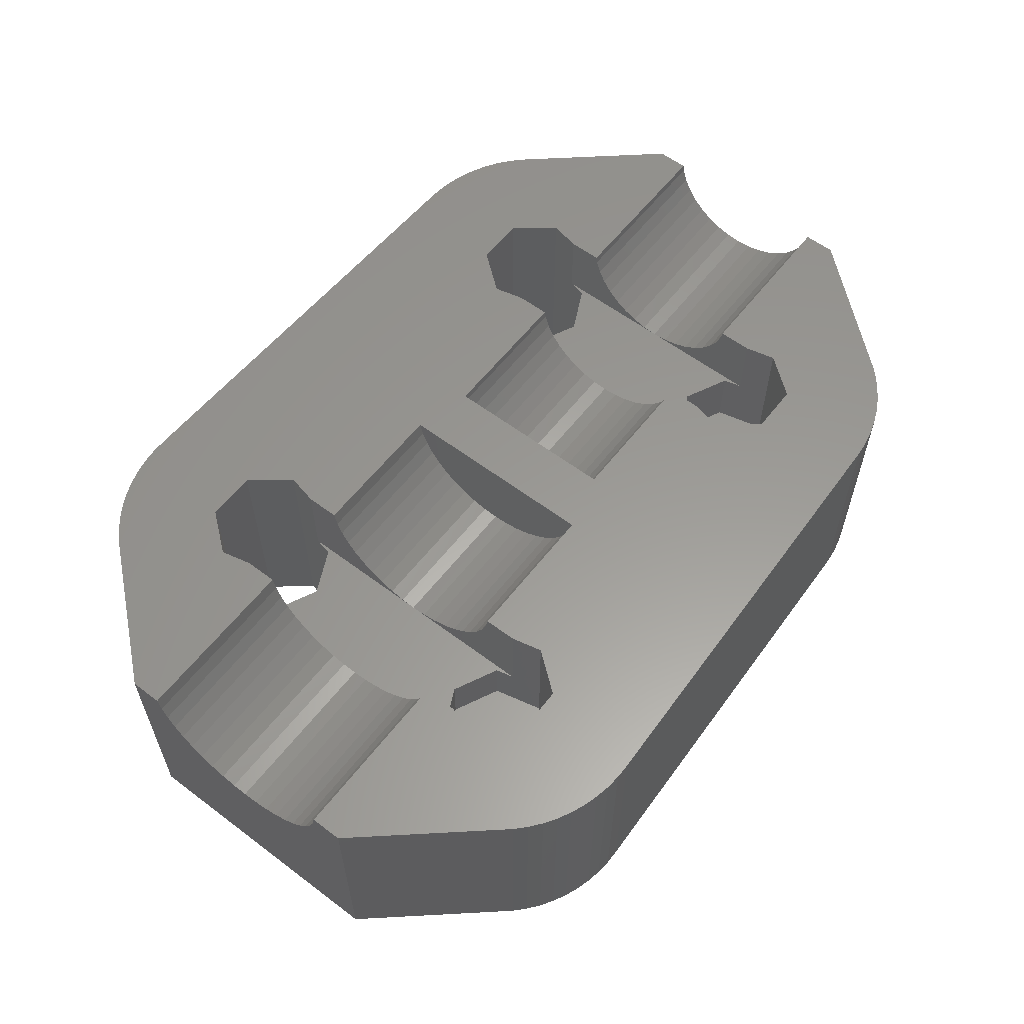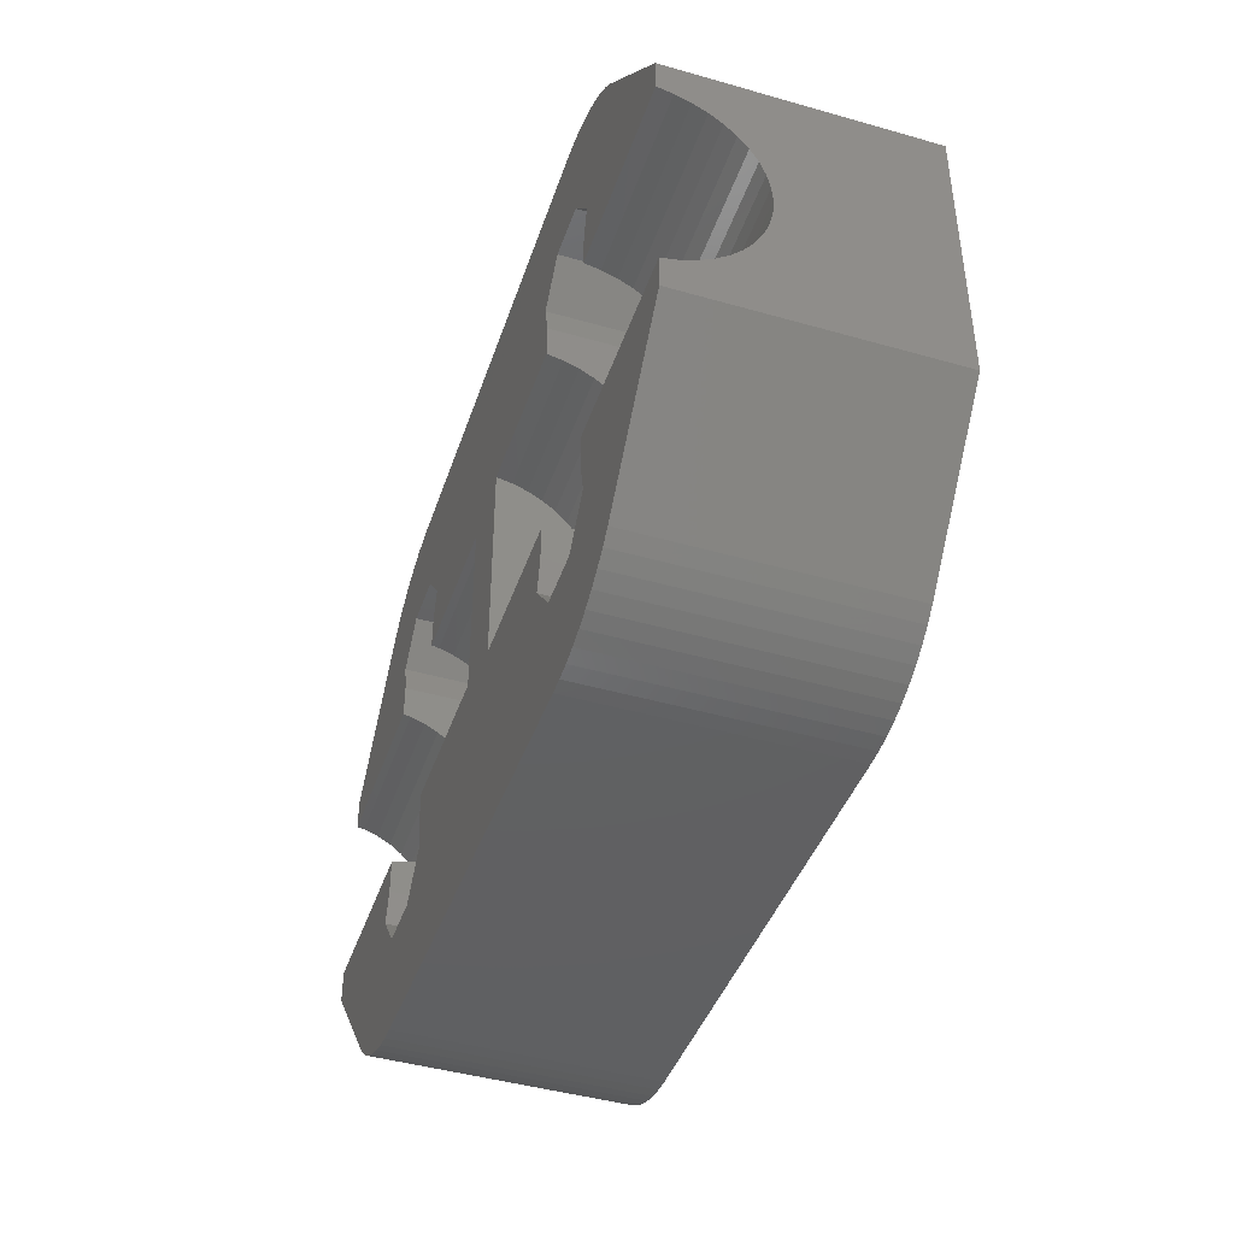
<metadata>
{"format":"stl","ext":"stl","renderer":"f3d","projection":"perspective","resolution":1024,"background":"white","views":[{"elev":59.3,"azim":127.7,"up":"+Z"},{"elev":-44.2,"azim":71.5,"up":"+Y"}]}
</metadata>
<code>
# stl→obj: 388 verts, 780 faces
v -15 -4 0
v -11.3 -8.273 0
v -15 -4 8
v -11.3 -8.273 8
v -15 4 0
v -11.3 8.273 0
v -10.94 8.618 0
v -10.54 8.927 0
v -10.12 9.197 0
v -10.31 6.275 0
v -9.681 9.426 0
v 4.685 3.525 0
v -5.99 -3.446 0
v 4.685 6.775 0
v -4.685 6.275 0
v -7.75 9.894 0
v 7.25 10.39 0
v 8.247 10.35 0
v 8.738 10.25 0
v 7.5 8.4 0
v 9.681 9.926 0
v 10.12 9.697 0
v 9.217 10.11 0
v -7.5 -2.719 0
v -5.617 -5.08 0
v 10.31 3.525 0
v 11.3 8.773 0
v 15 4.5 0
v 9.01 -3.946 0
v 15 -4.5 0
v 8.338 -6.89 0
v 11.3 -8.773 0
v 10.94 -9.118 0
v 10.54 -9.427 0
v 10.12 -9.697 0
v 9.681 -9.926 0
v 9.217 -10.11 0
v 8.738 -10.25 0
v 8.247 -10.35 0
v 7.75 -10.39 0
v 7.25 -10.39 0
v -7.75 -9.894 0
v -8.247 -9.847 0
v -8.738 -9.752 0
v -9.217 -9.611 0
v -9.681 -9.426 0
v -10.12 -9.197 0
v -10.54 -8.927 0
v -10.94 -8.618 0
v -7.5 1.4 0
v -10.31 3.025 0
v 5.617 -5.58 0
v -6.662 -6.39 0
v 5.99 -3.946 0
v -9.383 -5.08 0
v -9.01 -3.446 0
v -4.685 3.025 0
v -7.5 7.9 0
v -8.338 -6.39 0
v 6.662 -6.89 0
v 10.54 9.427 0
v 10.94 9.118 0
v 7.5 1.9 0
v 7.75 10.39 0
v 10.31 6.775 0
v 9.383 -5.58 0
v 7.5 -3.219 0
v -9.217 9.611 0
v -8.738 9.752 0
v -8.247 9.847 0
v -15 -2.908 7.764
v -15 -2.948 8
v -15 -2.747 7.295
v -15 -2.511 6.859
v -15 -2.207 6.468
v -15 -1.843 6.133
v -15 -0.9741 5.663
v -15 -1.428 5.862
v -15 -0.4938 5.541
v -15 0 5.5
v -15 0.4938 5.541
v -15 0.9741 5.663
v -15 1.428 5.862
v -15 1.843 6.133
v -15 2.207 6.468
v -15 2.511 6.859
v -15 2.747 7.295
v -15 2.908 7.764
v -15 2.948 8
v -15 4 8
v -10.54 -8.927 8
v -10.94 -8.618 8
v -10.12 -9.197 8
v -9.681 -9.426 8
v -9.217 -9.611 8
v -8.738 -9.752 8
v -8.247 -9.847 8
v -7.75 -9.894 8
v -8.338 -6.39 8
v -5.617 -5.08 8
v 9.681 -9.926 8
v 10.12 -9.697 8
v -10.94 8.618 8
v -11.3 8.273 8
v 15 -3.464 8
v 9.15 -3.464 8
v 15 -4.5 8
v -9.681 9.426 8
v -10.12 9.197 8
v 9.15 -4.559 8
v 11.3 -8.773 8
v 9.383 -5.58 8
v 8.338 -6.89 8
v 6.662 -6.89 8
v 9.217 -10.11 8
v -9.217 9.611 8
v 5.617 -5.58 8
v 5.85 -4.559 8
v -5.85 -4.059 8
v -8.738 9.752 8
v -5.85 -2.948 8
v 5.85 4.559 8
v 1 3.464 8
v 5.85 3.464 8
v 5.617 5.58 8
v 9.15 3.464 8
v 9.383 5.58 8
v 9.15 4.559 8
v -10.54 8.927 8
v 11.3 8.773 8
v 6.662 6.89 8
v 8.338 6.89 8
v 15 3.464 8
v 15 4.5 8
v 10.94 9.118 8
v -1 2.948 8
v -1 -2.948 8
v 8.738 -10.25 8
v 8.247 -10.35 8
v 7.75 -10.39 8
v 7.25 -10.39 8
v -6.662 -6.39 8
v -5.85 2.948 8
v 8.738 10.25 8
v 8.247 10.35 8
v 9.217 10.11 8
v 9.681 9.926 8
v 10.12 9.697 8
v 10.54 9.427 8
v 7.75 10.39 8
v 7.25 10.39 8
v -5.617 5.08 8
v -5.85 4.059 8
v -9.383 5.08 8
v -8.338 6.39 8
v -7.75 9.894 8
v -6.662 6.39 8
v 5.85 -3.464 8
v 1 -3.464 8
v 10.94 -9.118 8
v -9.15 -4.059 8
v -9.15 -2.948 8
v -9.383 -5.08 8
v 10.54 -9.427 8
v -8.247 9.847 8
v -9.15 4.059 8
v -9.15 2.948 8
v 15 -1.892 5.556
v 15 3.358 7.514
v 15 3.184 7.046
v 15 2.944 6.608
v 15 2.645 6.208
v 15 2.292 5.855
v 15 1.892 5.556
v 15 1.454 5.316
v 15 0.9861 5.142
v 15 0.4981 5.036
v 15 0 5
v 15 -0.4981 5.036
v 15 -0.9861 5.142
v 15 -1.454 5.316
v 15 -2.292 5.855
v 15 -2.645 6.208
v 15 -2.944 6.608
v 15 -3.184 7.046
v 15 -3.358 7.514
v -7.5 7.9 2.99
v -8.104 7.551 2.99
v -9.71 6.624 2.9
v -8.104 7.551 2.9
v -10.31 6.275 2.99
v -9.71 6.624 2.99
v -10.31 5.577 2.99
v -10.31 3.723 2.9
v -10.31 5.577 2.9
v -10.31 3.025 2.99
v -10.31 3.723 2.99
v -4.685 6.275 2.99
v -5.29 6.624 2.99
v -6.896 7.551 2.9
v -5.29 6.624 2.9
v -6.896 7.551 2.99
v -4.685 3.723 2.99
v -4.685 3.723 2.9
v -4.685 3.025 2.99
v -4.685 5.577 2.9
v -4.685 5.577 2.99
v -6.896 1.749 2.99
v -6.896 1.749 2.9
v -7.5 1.4 2.99
v -5.29 2.676 2.9
v -5.29 2.676 2.99
v -9.71 2.676 2.99
v -9.71 2.676 2.9
v -8.104 1.749 2.9
v -8.104 1.749 2.99
v -9.01 -3.446 5.5
v -9.15 -4.059 5.5
v -7.5 -2.719 5.5
v -5.99 -3.446 5.5
v -5.85 -4.059 5.5
v 4.685 4.223 2.9
v 4.685 6.077 2.9
v 4.685 6.775 2.99
v 4.685 6.077 2.99
v 4.685 4.223 2.99
v 4.685 3.525 2.99
v 7.5 8.4 2.99
v 6.896 8.051 2.99
v 5.29 7.124 2.9
v 6.896 8.051 2.9
v 5.29 7.124 2.99
v 10.31 6.775 2.99
v 9.71 7.124 2.99
v 8.104 8.051 2.9
v 9.71 7.124 2.9
v 8.104 8.051 2.99
v 10.31 3.525 2.99
v 10.31 4.223 2.99
v 10.31 4.223 2.9
v 10.31 6.077 2.9
v 10.31 6.077 2.99
v 8.104 2.249 2.99
v 8.104 2.249 2.9
v 7.5 1.9 2.99
v 9.71 3.176 2.9
v 9.71 3.176 2.99
v 5.29 3.176 2.99
v 5.29 3.176 2.9
v 6.896 2.249 2.9
v 6.896 2.249 2.99
v 7.5 -3.219 5
v 5.99 -3.946 5
v 5.85 -4.559 5
v 9.01 -3.946 5
v 9.15 -4.559 5
v -9.15 2.908 7.764
v -9.15 2.747 7.295
v -9.15 2.511 6.859
v -9.15 2.207 6.468
v -9.15 1.843 6.133
v -9.15 1.428 5.862
v -9.15 0.9741 5.663
v -9.15 0.4938 5.541
v -9.15 0 5.5
v -9.15 -0.4938 5.541
v -9.15 -0.9741 5.663
v -9.15 -1.428 5.862
v -9.15 -1.843 6.133
v -9.15 -2.207 6.468
v -9.15 -2.511 6.859
v -9.15 -2.747 7.295
v -9.15 -2.908 7.764
v -9.15 4.059 5.5
v -5.85 -2.908 7.764
v -5.85 -2.747 7.295
v -5.85 -2.511 6.859
v -5.85 -2.207 6.468
v -5.85 -1.843 6.133
v -5.85 -1.428 5.862
v -5.85 -0.9741 5.663
v -5.85 -0.4938 5.541
v -5.85 0.4938 5.541
v -5.85 4.059 5.5
v -5.85 0 5.5
v -5.85 0.9741 5.663
v -5.85 1.428 5.862
v -5.85 2.207 6.468
v -5.85 1.843 6.133
v -5.85 2.511 6.859
v -5.85 2.747 7.295
v -5.85 2.908 7.764
v -1 -2.908 7.764
v -1 2.908 7.764
v -1 2.747 7.295
v -1 2.511 6.859
v -1 2.207 6.468
v -1 1.843 6.133
v -1 1.428 5.862
v -1 0.9741 5.663
v -1 0.4938 5.541
v -1 0 5.5
v -1 -0.4938 5.541
v -1 -0.9741 5.663
v -1 -1.428 5.862
v -1 -1.843 6.133
v -1 -2.207 6.468
v -1 -2.511 6.859
v -1 -2.747 7.295
v -5.617 5.08 3.3
v -5.99 3.446 5.5
v -5.99 3.446 3.3
v -6.662 6.39 3.3
v -8.338 6.39 3.3
v -9.383 5.08 3.3
v -9.01 3.446 3.3
v -9.01 3.446 5.5
v 9.15 3.358 7.514
v 9.15 -3.358 7.514
v 9.15 -3.184 7.046
v 9.15 -2.944 6.608
v 9.15 -2.645 6.208
v 9.15 -2.292 5.855
v 9.15 -1.892 5.556
v 9.15 -1.454 5.316
v 9.15 -0.9861 5.142
v 9.15 -0.4981 5.036
v 9.15 0.4981 5.036
v 9.15 4.559 5
v 9.15 0 5
v 9.15 0.9861 5.142
v 9.15 1.454 5.316
v 9.15 1.892 5.556
v 9.15 2.645 6.208
v 9.15 2.292 5.855
v 9.15 2.944 6.608
v 9.15 3.184 7.046
v 9.383 5.58 3.3
v 9.01 3.946 5
v 9.01 3.946 3.3
v 8.338 6.89 3.3
v 6.662 6.89 3.3
v 5.617 5.58 3.3
v 5.85 4.559 5
v 5.99 3.946 5
v 5.99 3.946 3.3
v 5.85 3.184 7.046
v 5.85 3.358 7.514
v 5.85 2.944 6.608
v 5.85 2.645 6.208
v 5.85 2.292 5.855
v 5.85 1.892 5.556
v 5.85 1.454 5.316
v 5.85 0.9861 5.142
v 5.85 0.4981 5.036
v 5.85 0 5
v 5.85 -0.4981 5.036
v 5.85 -0.9861 5.142
v 5.85 -1.454 5.316
v 5.85 -1.892 5.556
v 5.85 -2.292 5.855
v 5.85 -2.645 6.208
v 5.85 -2.944 6.608
v 5.85 -3.184 7.046
v 5.85 -3.358 7.514
v 1 3.358 7.514
v 1 -3.358 7.514
v 1 -3.184 7.046
v 1 -2.944 6.608
v 1 -2.292 5.855
v 1 -2.645 6.208
v 1 -1.892 5.556
v 1 -1.454 5.316
v 1 -0.9861 5.142
v 1 -0.4981 5.036
v 1 0 5
v 1 0.4981 5.036
v 1 0.9861 5.142
v 1 1.454 5.316
v 1 1.892 5.556
v 1 2.292 5.855
v 1 2.645 6.208
v 1 2.944 6.608
v 1 3.184 7.046
v -7.5 2.719 5.5
v 7.5 3.219 5
v -7.5 2.719 3.3
v 7.5 3.219 3.3
f 1 2 3
f 3 2 4
f 1 5 2
f 2 5 6
f 2 6 7
f 2 7 8
f 2 8 9
f 10 9 11
f 12 13 14
f 15 16 17
f 14 18 19
f 20 21 22
f 20 23 21
f 24 14 13
f 13 12 25
f 26 27 28
f 29 28 30
f 31 30 32
f 2 32 33
f 2 33 34
f 2 34 35
f 2 35 36
f 2 36 37
f 2 37 38
f 2 38 39
f 2 39 40
f 2 40 41
f 2 41 42
f 2 42 43
f 2 43 44
f 2 44 45
f 2 45 46
f 2 46 47
f 2 47 48
f 2 48 49
f 2 9 10
f 50 2 51
f 2 10 51
f 52 53 54
f 55 2 56
f 56 50 57
f 24 57 17
f 58 16 15
f 56 57 24
f 2 50 56
f 59 2 55
f 14 23 20
f 53 2 59
f 25 28 53
f 60 2 52
f 20 61 62
f 63 25 12
f 14 19 23
f 24 64 18
f 24 18 14
f 20 22 61
f 25 63 28
f 65 27 26
f 63 26 28
f 53 28 54
f 2 53 52
f 29 30 66
f 2 60 32
f 60 31 32
f 66 30 31
f 67 28 29
f 54 28 67
f 10 11 68
f 10 68 69
f 10 69 70
f 10 70 16
f 10 16 58
f 15 17 57
f 20 27 65
f 20 62 27
f 24 17 64
f 1 3 5
f 71 3 72
f 73 3 71
f 74 3 73
f 75 3 74
f 5 3 75
f 5 75 76
f 77 5 78
f 79 5 77
f 5 79 80
f 80 81 5
f 81 82 5
f 82 83 5
f 83 84 5
f 84 85 5
f 85 86 5
f 86 87 5
f 87 88 5
f 88 89 5
f 5 89 90
f 78 5 76
f 72 3 4
f 91 72 92
f 92 72 4
f 93 72 91
f 94 72 93
f 95 72 94
f 96 72 95
f 97 72 96
f 98 72 97
f 99 72 98
f 100 101 102
f 89 103 104
f 105 106 107
f 89 108 109
f 107 110 111
f 110 112 111
f 112 113 111
f 113 114 111
f 100 115 101
f 89 116 108
f 117 118 119
f 89 120 116
f 121 119 118
f 122 123 124
f 125 123 122
f 119 111 114
f 126 127 128
f 89 129 103
f 130 131 132
f 133 132 127
f 134 132 133
f 130 132 134
f 135 131 130
f 136 123 125
f 136 137 123
f 119 100 111
f 100 138 115
f 100 139 138
f 100 140 139
f 100 141 140
f 100 142 141
f 143 144 145
f 143 146 144
f 143 147 146
f 143 148 147
f 143 149 148
f 143 135 149
f 143 131 135
f 143 136 131
f 90 89 104
f 143 150 151
f 152 153 151
f 143 145 150
f 154 155 156
f 156 155 151
f 155 157 151
f 157 152 151
f 153 143 151
f 131 136 125
f 126 133 127
f 89 109 129
f 118 158 159
f 111 100 160
f 161 162 72
f 141 142 98
f 142 99 98
f 163 161 72
f 99 163 72
f 100 164 160
f 100 102 164
f 121 118 159
f 106 110 107
f 119 114 117
f 159 137 121
f 159 123 137
f 89 165 120
f 89 156 165
f 89 154 156
f 89 166 154
f 89 167 166
f 4 2 49
f 92 4 49
f 92 49 48
f 91 92 48
f 91 48 47
f 93 91 47
f 93 47 46
f 94 93 46
f 94 46 45
f 95 94 45
f 95 45 44
f 96 95 44
f 96 44 43
f 97 96 43
f 97 43 42
f 98 97 42
f 98 42 41
f 141 98 41
f 141 41 40
f 140 141 40
f 140 40 39
f 139 140 39
f 139 39 38
f 138 139 38
f 138 38 37
f 115 138 37
f 115 37 36
f 101 115 36
f 101 36 35
f 102 101 35
f 102 35 34
f 164 102 34
f 164 34 33
f 160 164 33
f 160 33 32
f 111 160 32
f 111 32 30
f 107 111 30
f 168 30 28
f 134 133 28
f 133 169 28
f 169 170 28
f 170 171 28
f 171 172 28
f 172 173 28
f 173 174 28
f 174 175 28
f 175 176 28
f 176 177 28
f 177 178 28
f 178 179 28
f 179 180 28
f 180 181 28
f 182 30 168
f 107 30 182
f 107 182 183
f 183 184 107
f 181 168 28
f 184 185 107
f 185 186 107
f 186 105 107
f 28 27 130
f 134 28 130
f 62 135 27
f 27 135 130
f 61 149 62
f 62 149 135
f 22 148 61
f 61 148 149
f 21 147 22
f 22 147 148
f 23 146 21
f 21 146 147
f 19 144 23
f 23 144 146
f 18 145 19
f 19 145 144
f 64 150 18
f 18 150 145
f 17 151 64
f 64 151 150
f 16 156 17
f 17 156 151
f 70 165 16
f 16 165 156
f 69 120 70
f 70 120 165
f 68 116 69
f 69 116 120
f 11 108 68
f 68 108 116
f 9 109 11
f 11 109 108
f 8 129 9
f 9 129 109
f 7 103 8
f 8 103 129
f 6 104 7
f 7 104 103
f 5 90 6
f 6 90 104
f 58 187 188
f 189 58 190
f 190 58 188
f 191 58 189
f 191 189 192
f 10 58 191
f 10 191 193
f 194 10 195
f 195 10 193
f 196 10 194
f 196 194 197
f 51 10 196
f 15 198 199
f 200 15 201
f 201 15 199
f 187 15 200
f 187 200 202
f 58 15 187
f 203 204 205
f 205 204 15
f 198 206 207
f 15 206 198
f 204 206 15
f 205 15 57
f 208 209 210
f 210 209 57
f 205 211 212
f 57 211 205
f 209 211 57
f 210 57 50
f 213 214 196
f 196 214 50
f 210 215 216
f 50 215 210
f 214 215 50
f 196 50 51
f 56 217 218
f 163 56 218
f 161 163 218
f 163 55 56
f 24 219 217
f 56 24 217
f 13 220 219
f 24 13 219
f 100 119 25
f 25 119 221
f 25 221 220
f 25 220 13
f 100 25 142
f 142 25 53
f 142 53 99
f 99 53 59
f 163 99 59
f 55 163 59
f 222 12 223
f 224 225 223
f 12 224 223
f 226 227 222
f 227 12 222
f 12 14 224
f 20 228 229
f 230 20 231
f 231 20 229
f 224 20 230
f 224 230 232
f 14 20 224
f 65 233 234
f 235 65 236
f 236 65 234
f 228 65 235
f 228 235 237
f 20 65 228
f 238 239 26
f 26 239 240
f 26 240 241
f 241 242 233
f 241 233 26
f 26 233 65
f 243 244 245
f 245 244 26
f 238 246 247
f 26 246 238
f 244 246 26
f 245 26 63
f 248 249 227
f 227 249 63
f 245 250 251
f 63 250 245
f 249 250 63
f 227 63 12
f 67 252 253
f 54 67 253
f 54 253 254
f 117 54 254
f 118 117 254
f 117 52 54
f 29 255 252
f 67 29 252
f 112 110 66
f 66 110 256
f 66 256 255
f 66 255 29
f 112 66 113
f 113 66 31
f 113 31 114
f 114 31 60
f 117 114 60
f 52 117 60
f 257 167 89
f 88 257 89
f 258 257 88
f 87 258 88
f 259 258 87
f 86 259 87
f 260 259 86
f 85 260 86
f 261 260 85
f 84 261 85
f 262 261 84
f 83 262 84
f 263 262 83
f 82 263 83
f 264 263 82
f 81 264 82
f 265 264 81
f 80 265 81
f 266 265 80
f 79 266 80
f 267 266 79
f 77 267 79
f 268 267 77
f 78 268 77
f 269 268 78
f 76 269 78
f 270 269 76
f 75 270 76
f 270 75 271
f 271 75 74
f 271 74 272
f 272 74 73
f 272 73 273
f 273 73 71
f 273 71 162
f 162 71 72
f 274 166 167
f 258 274 257
f 257 274 167
f 259 274 258
f 260 274 259
f 261 274 260
f 262 274 261
f 263 274 262
f 264 274 263
f 265 274 264
f 218 274 265
f 218 265 266
f 218 266 267
f 218 267 268
f 218 268 269
f 161 269 270
f 161 270 271
f 161 271 272
f 161 272 273
f 161 273 162
f 218 269 161
f 121 275 119
f 119 275 276
f 276 277 119
f 277 278 119
f 278 279 119
f 279 221 119
f 280 221 279
f 281 221 280
f 282 221 281
f 283 284 285
f 286 284 283
f 287 284 286
f 288 153 289
f 290 153 288
f 291 153 290
f 292 143 153
f 292 153 291
f 289 153 284
f 289 284 287
f 285 284 221
f 285 221 282
f 293 275 137
f 137 275 121
f 294 295 136
f 136 295 296
f 136 296 297
f 136 297 298
f 136 298 299
f 136 299 300
f 136 300 301
f 136 301 302
f 136 302 303
f 136 303 304
f 136 304 305
f 136 305 306
f 136 306 307
f 136 307 308
f 136 308 309
f 136 309 293
f 136 293 137
f 294 136 143
f 292 294 143
f 284 153 152
f 284 152 310
f 284 310 311
f 310 312 311
f 152 157 310
f 310 157 313
f 313 157 155
f 314 313 155
f 314 155 154
f 315 314 154
f 154 166 274
f 316 154 274
f 317 316 274
f 316 315 154
f 169 133 126
f 318 169 126
f 106 319 110
f 110 319 320
f 320 321 110
f 321 322 110
f 322 323 110
f 323 256 110
f 324 256 323
f 325 256 324
f 326 256 325
f 327 256 326
f 328 329 330
f 331 329 328
f 332 329 331
f 333 329 332
f 334 128 335
f 336 128 334
f 337 128 336
f 318 126 128
f 318 128 337
f 335 128 329
f 335 329 333
f 330 329 256
f 330 256 327
f 329 128 127
f 329 127 338
f 329 338 339
f 338 340 339
f 127 132 338
f 338 132 341
f 341 132 131
f 342 341 131
f 342 131 125
f 343 342 125
f 125 122 344
f 343 125 344
f 345 346 344
f 346 343 344
f 344 122 124
f 347 344 348
f 348 344 124
f 349 344 347
f 350 344 349
f 351 344 350
f 352 344 351
f 353 344 352
f 354 344 353
f 355 344 354
f 356 344 355
f 254 344 356
f 254 356 357
f 254 357 358
f 254 358 359
f 254 359 360
f 254 360 361
f 118 361 362
f 118 362 363
f 118 363 364
f 118 364 365
f 118 365 158
f 254 361 118
f 366 348 124
f 123 366 124
f 367 368 369
f 370 367 371
f 371 367 369
f 372 367 370
f 373 367 372
f 374 367 373
f 375 367 374
f 376 367 375
f 377 367 376
f 378 367 377
f 379 367 378
f 380 367 379
f 381 367 380
f 382 367 381
f 383 367 382
f 384 367 383
f 366 367 384
f 123 367 366
f 159 367 123
f 365 367 158
f 158 367 159
f 186 319 105
f 105 319 106
f 185 320 186
f 186 320 319
f 184 321 185
f 185 321 320
f 183 322 184
f 184 322 321
f 182 323 183
f 183 323 322
f 182 168 324
f 323 182 324
f 168 181 325
f 324 168 325
f 181 180 326
f 325 181 326
f 180 179 327
f 326 180 327
f 179 178 330
f 327 179 330
f 178 177 328
f 330 178 328
f 177 176 331
f 328 177 331
f 176 175 332
f 331 176 332
f 175 174 333
f 332 175 333
f 174 173 335
f 333 174 335
f 173 172 334
f 335 173 334
f 172 171 336
f 334 172 336
f 171 170 337
f 336 171 337
f 170 169 318
f 337 170 318
f 191 192 193
f 195 193 189
f 189 193 192
f 194 195 214
f 214 195 189
f 214 189 190
f 214 190 200
f 214 200 201
f 214 201 206
f 214 206 204
f 214 204 211
f 214 211 209
f 214 209 215
f 190 188 200
f 200 188 202
f 187 202 188
f 197 213 196
f 194 214 197
f 197 214 213
f 206 201 199
f 207 206 199
f 198 207 199
f 203 205 212
f 212 211 204
f 203 212 204
f 208 210 216
f 216 215 209
f 208 216 209
f 311 219 220
f 385 317 217
f 221 284 220
f 284 311 220
f 317 274 217
f 274 218 217
f 311 217 219
f 311 385 217
f 232 225 224
f 248 227 226
f 222 249 226
f 226 249 248
f 223 230 222
f 222 230 231
f 222 231 235
f 222 235 236
f 222 236 241
f 222 241 240
f 222 240 246
f 222 246 244
f 222 244 250
f 222 250 249
f 223 225 230
f 230 225 232
f 231 229 235
f 235 229 237
f 228 237 229
f 241 236 234
f 242 241 234
f 233 242 234
f 247 246 240
f 239 247 240
f 239 238 247
f 243 245 251
f 251 250 244
f 243 251 244
f 329 252 255
f 386 345 253
f 339 252 329
f 256 329 255
f 253 252 339
f 345 344 253
f 344 254 253
f 339 386 253
f 295 294 292
f 291 295 292
f 296 295 291
f 290 296 291
f 297 296 290
f 288 297 290
f 298 297 288
f 289 298 288
f 299 298 289
f 287 299 289
f 300 299 287
f 286 300 287
f 301 300 286
f 283 301 286
f 302 301 283
f 285 302 283
f 303 302 285
f 282 303 285
f 304 303 282
f 281 304 282
f 305 304 281
f 280 305 281
f 306 305 280
f 279 306 280
f 307 306 279
f 278 307 279
f 307 278 308
f 308 278 277
f 308 277 309
f 309 277 276
f 309 276 293
f 293 276 275
f 311 312 385
f 385 312 387
f 314 315 316
f 312 314 387
f 387 314 316
f 310 314 312
f 313 314 310
f 385 387 317
f 317 387 316
f 339 340 386
f 386 340 388
f 342 343 346
f 340 342 388
f 388 342 346
f 338 342 340
f 341 342 338
f 386 388 345
f 345 388 346
f 364 368 365
f 365 368 367
f 363 369 364
f 364 369 368
f 362 371 363
f 363 371 369
f 361 370 362
f 362 370 371
f 361 360 372
f 370 361 372
f 360 359 373
f 372 360 373
f 359 358 374
f 373 359 374
f 358 357 375
f 374 358 375
f 357 356 376
f 375 357 376
f 376 356 355
f 377 376 355
f 377 355 354
f 378 377 354
f 378 354 353
f 379 378 353
f 379 353 352
f 380 379 352
f 380 352 351
f 381 380 351
f 381 351 350
f 382 381 350
f 382 350 349
f 383 382 349
f 383 349 347
f 384 383 347
f 384 347 348
f 366 384 348

</code>
